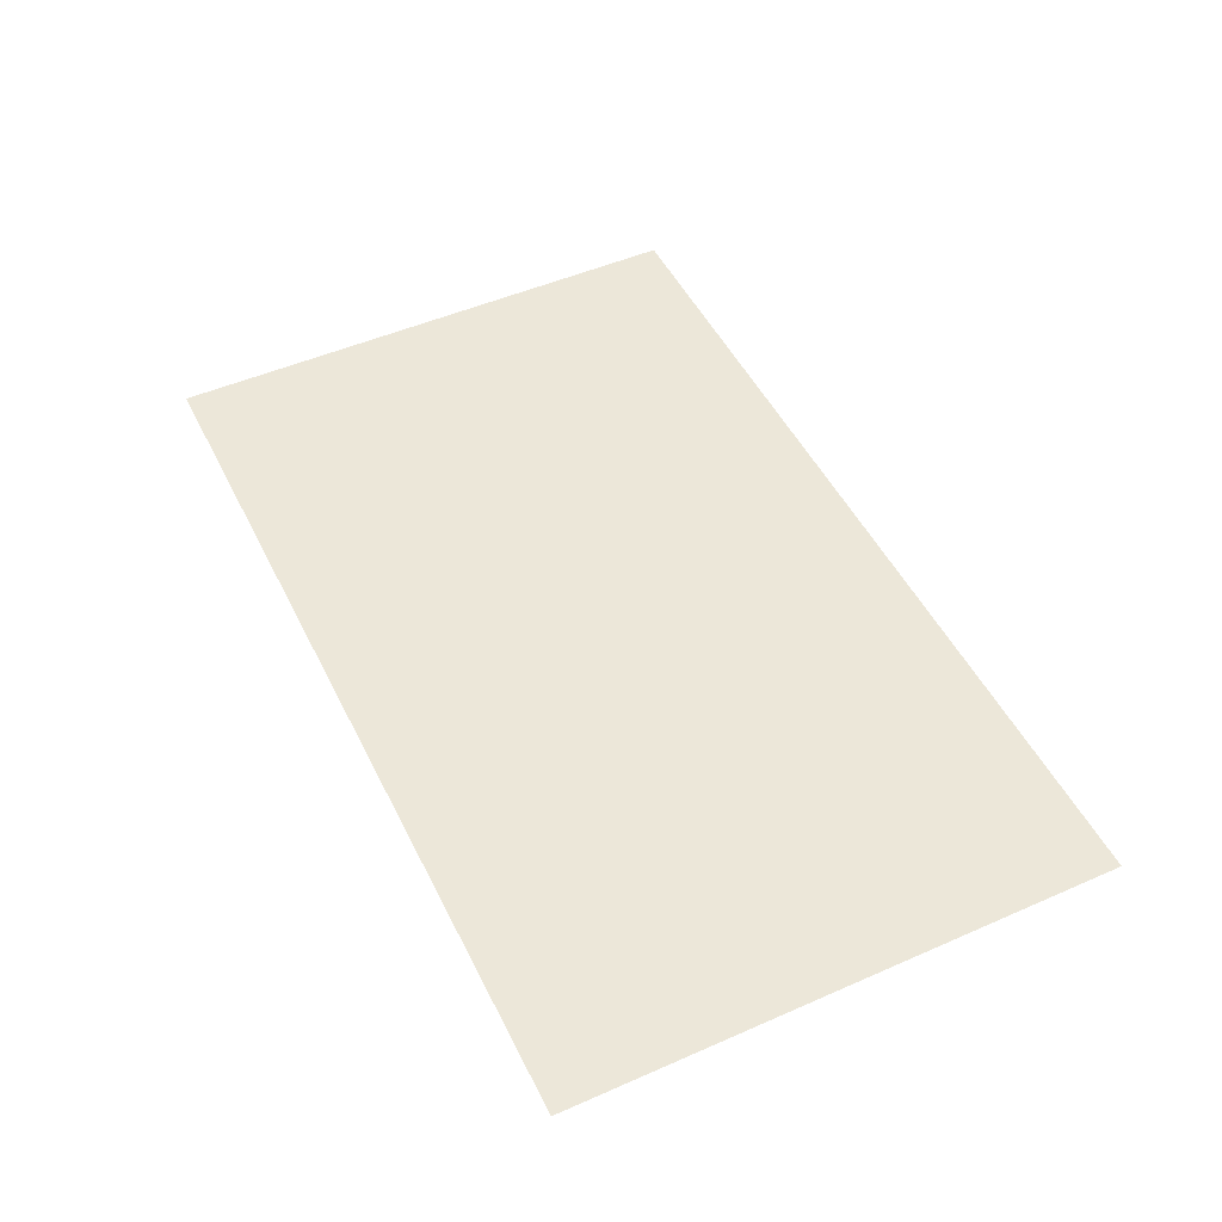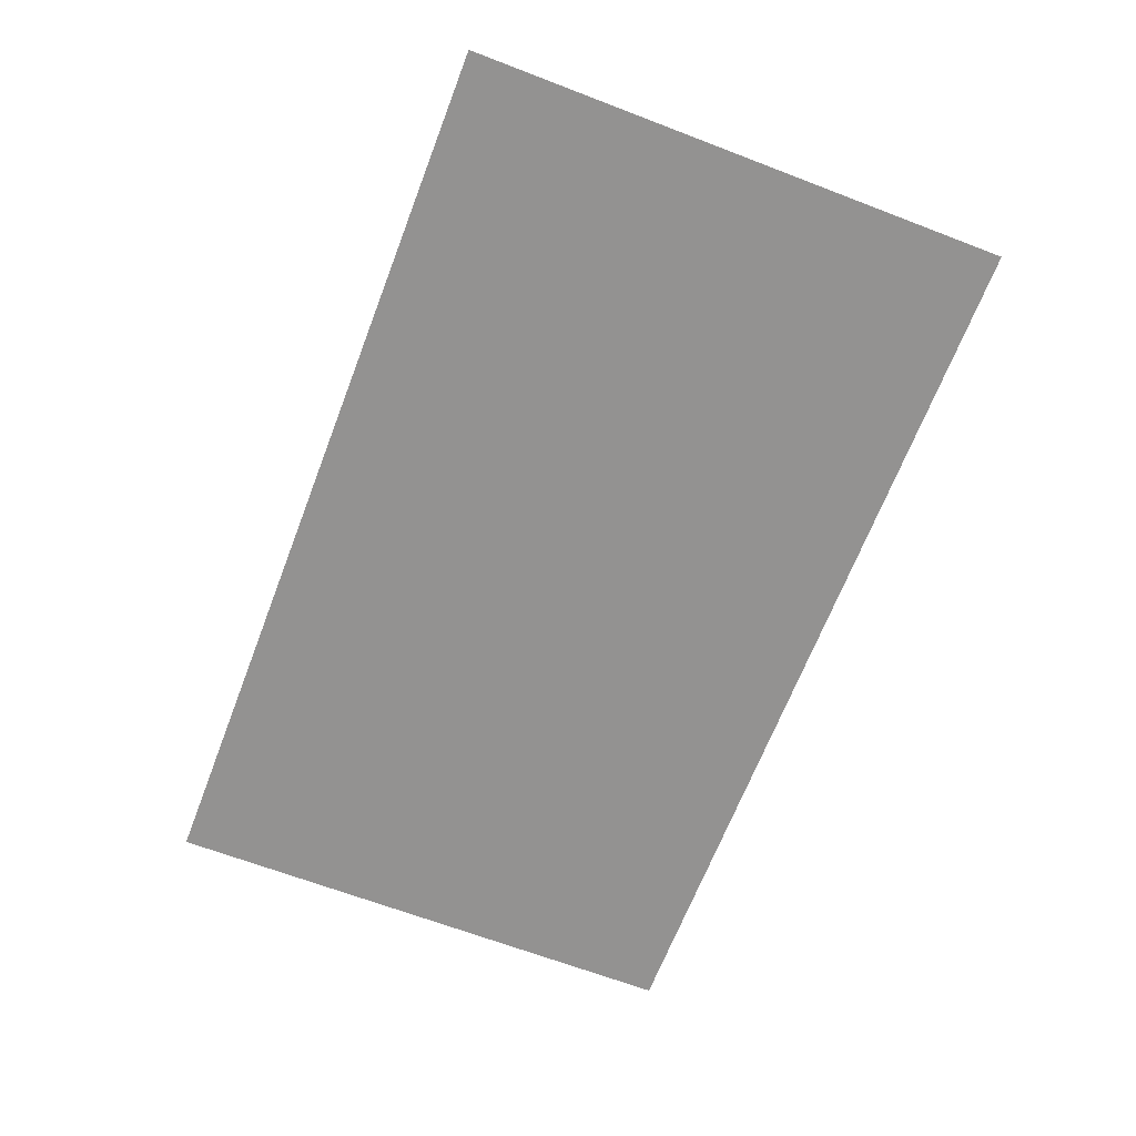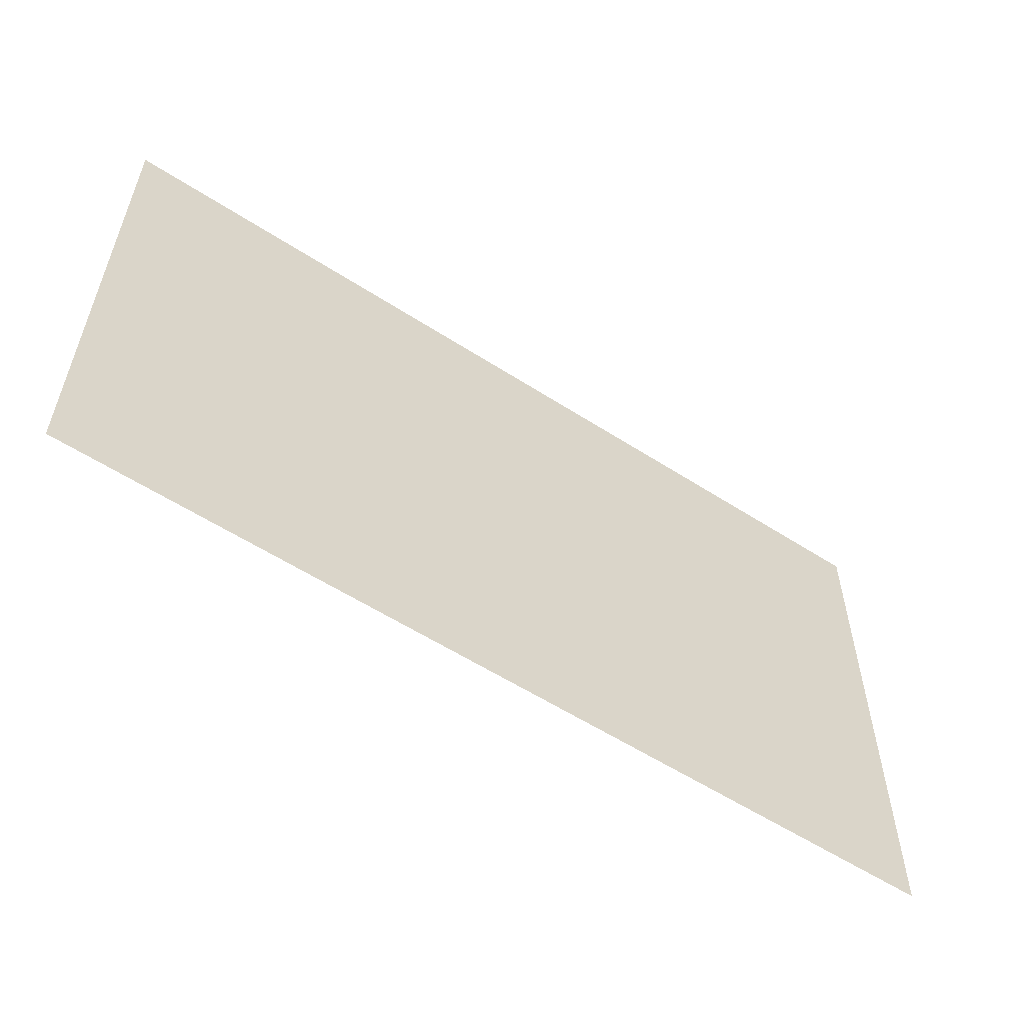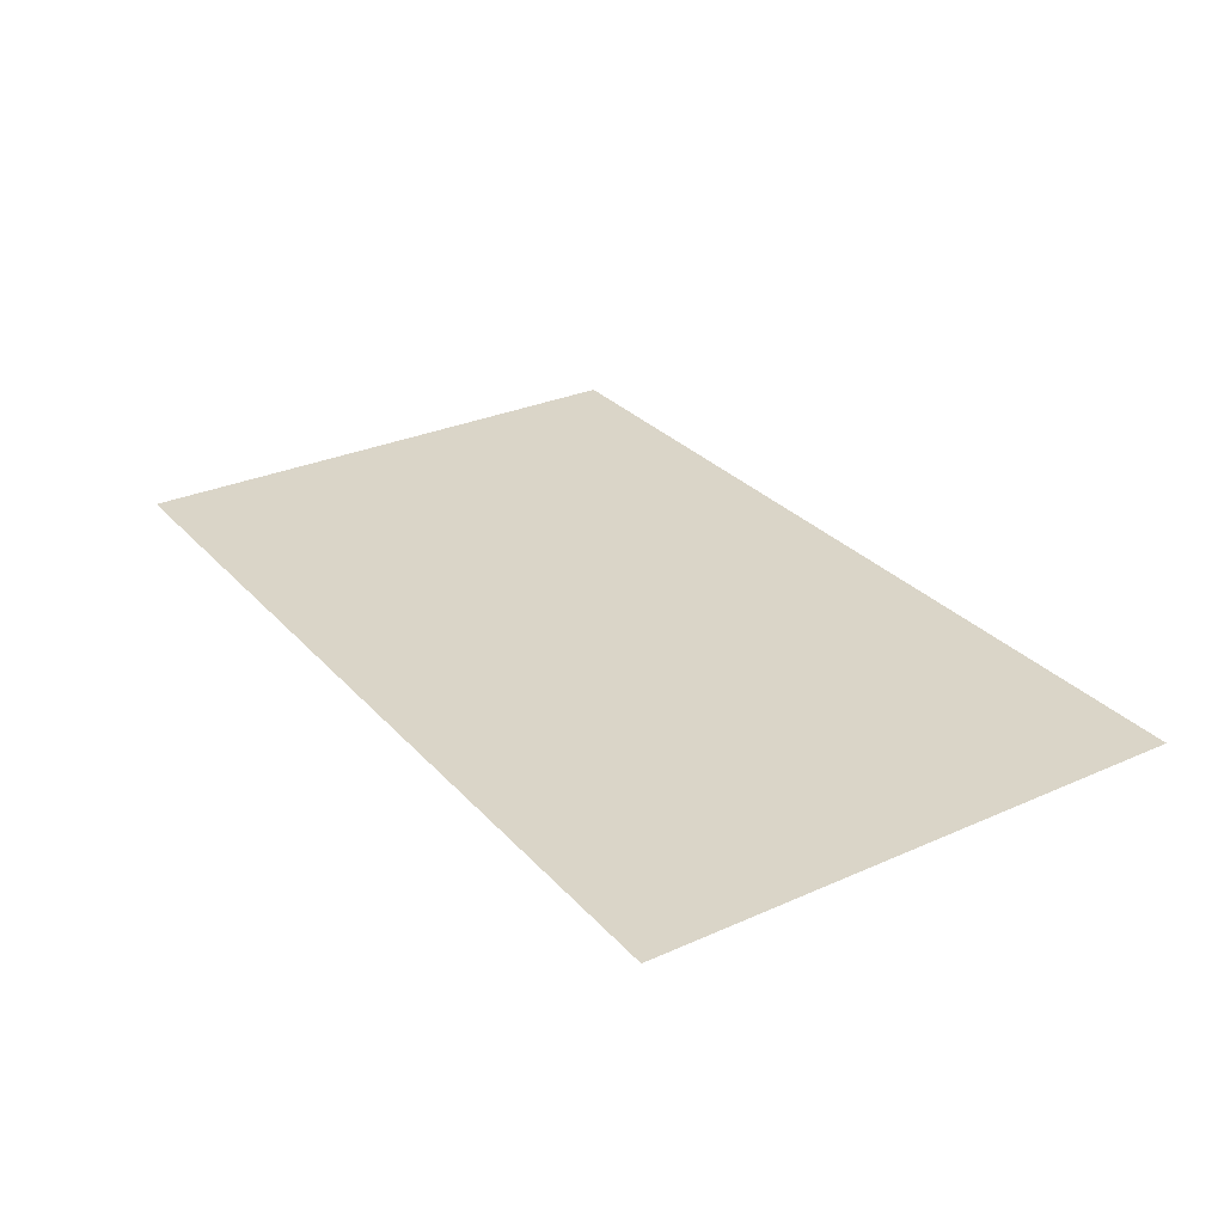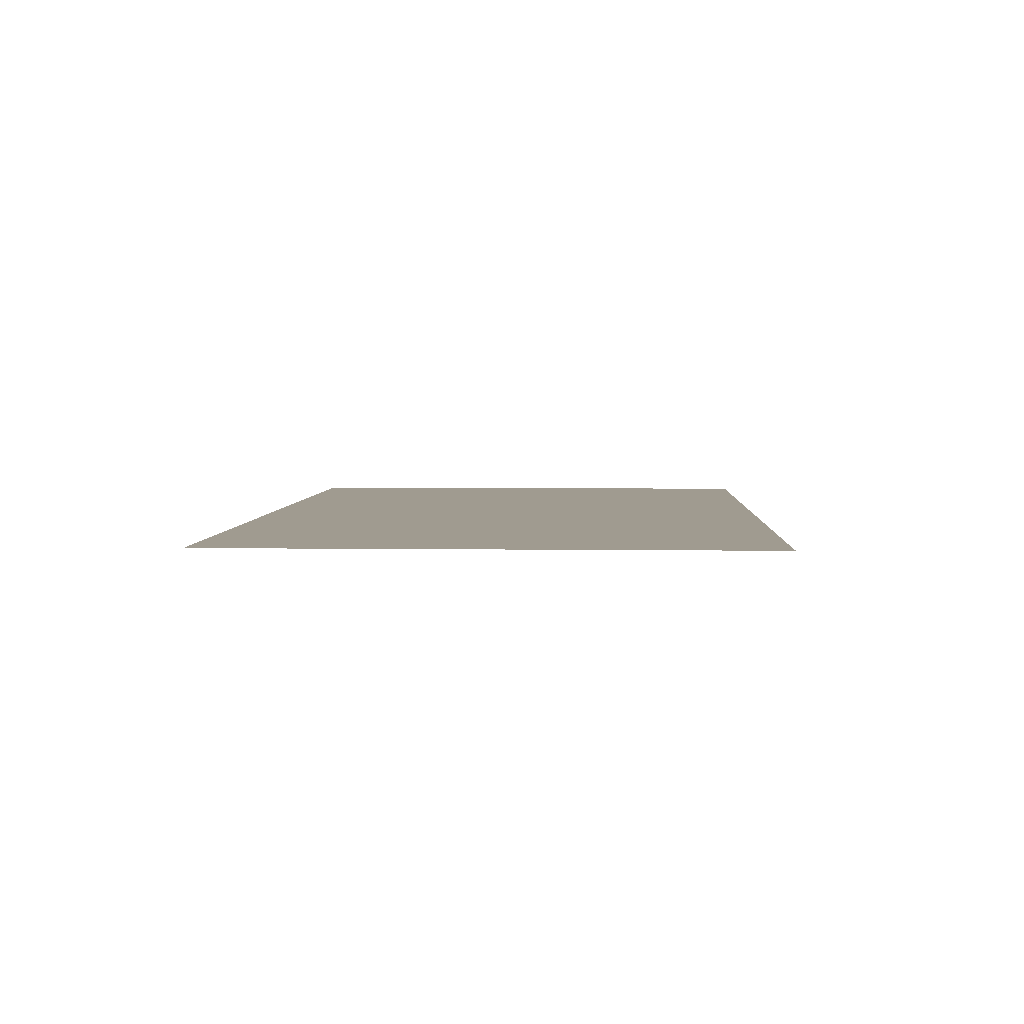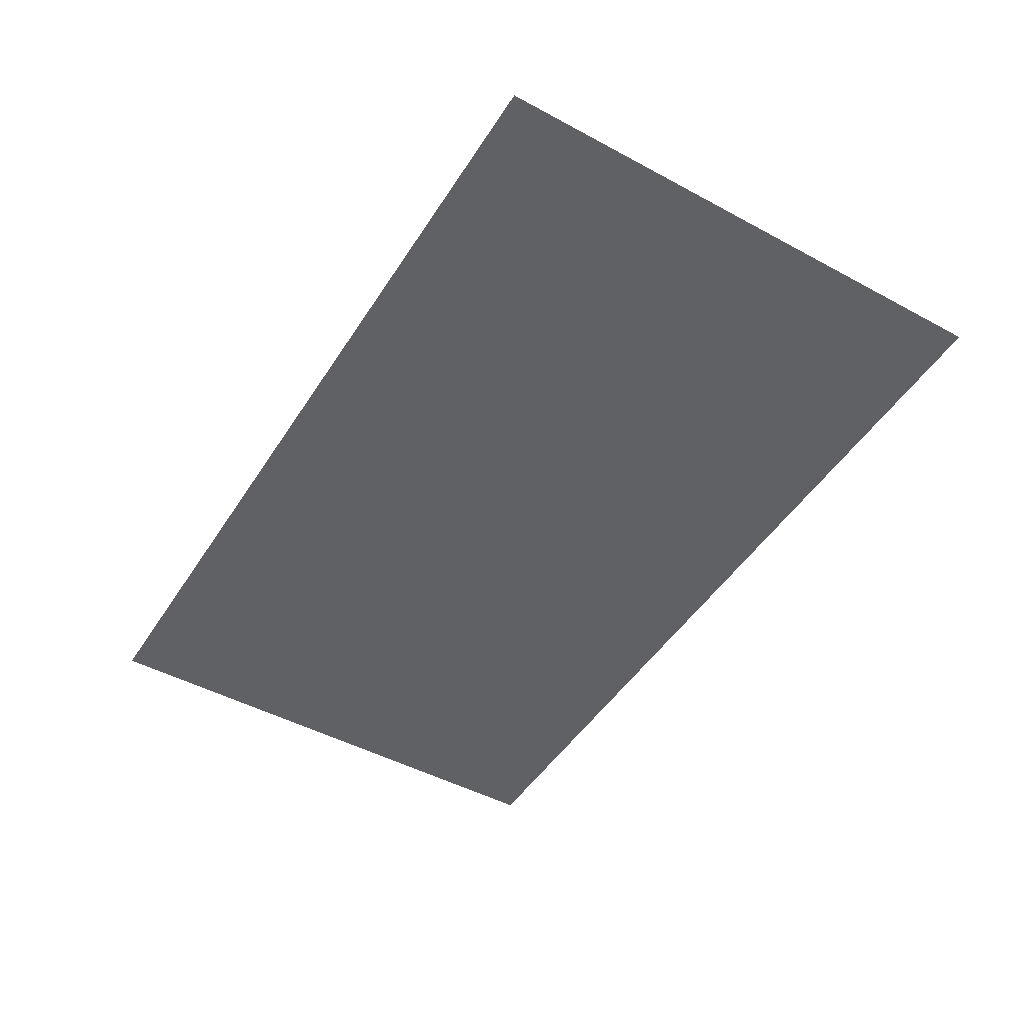
<metadata>
{"format":"obj","ext":"obj","renderer":"f3d","projection":"perspective","resolution":1024,"background":"white","views":[{"elev":49.7,"azim":-115.8,"up":"+Z"},{"elev":-66.5,"azim":69.0,"up":"+Z"},{"elev":-56.8,"azim":146.0,"up":"+Y"},{"elev":29.4,"azim":-123.3,"up":"+Z"},{"elev":4.2,"azim":-87.2,"up":"+Z"},{"elev":-47.8,"azim":58.8,"up":"+Z"}]}
</metadata>
<code>
v -6 -1 0
v -7 -1 0
v -7 0 0
v -6 0 0
v -7 -1 0
v -8 -1 0
v -8 0 0
v -7 0 0
v -8 -1 0
v -9 -1 0
v -9 0 0
v -8 0 0
v -9 -1 0
v -10 -1 0
v -10 0 0
v -9 0 0
v -10 -1 0
v -11 -1 0
v -11 0 0
v -10 0 0
v -11 -1 0
v -12 -1 0
v -12 0 0
v -11 0 0
v -12 -1 0
v -13 -1 0
v -13 0 0
v -12 0 0
v -13 -1 0
v -14 -1 0
v -14 0 0
v -13 0 0
v -14 -1 0
v -15 -1 0
v -15 0 0
v -14 0 0
v -15 -1 0
v -16 -1 0
v -16 0 0
v -15 0 0
v -6 -2 0
v -7 -2 0
v -7 -1 0
v -6 -1 0
v -7 -2 0
v -8 -2 0
v -8 -1 0
v -7 -1 0
v -8 -2 0
v -9 -2 0
v -9 -1 0
v -8 -1 0
v -9 -2 0
v -10 -2 0
v -10 -1 0
v -9 -1 0
v -10 -2 0
v -11 -2 0
v -11 -1 0
v -10 -1 0
v -11 -2 0
v -12 -2 0
v -12 -1 0
v -11 -1 0
v -12 -2 0
v -13 -2 0
v -13 -1 0
v -12 -1 0
v -13 -2 0
v -14 -2 0
v -14 -1 0
v -13 -1 0
v -14 -2 0
v -15 -2 0
v -15 -1 0
v -14 -1 0
v -15 -2 0
v -16 -2 0
v -16 -1 0
v -15 -1 0
v -6 -3 0
v -7 -3 0
v -7 -2 0
v -6 -2 0
v -7 -3 0
v -8 -3 0
v -8 -2 0
v -7 -2 0
v -8 -3 0
v -9 -3 0
v -9 -2 0
v -8 -2 0
v -9 -3 0
v -10 -3 0
v -10 -2 0
v -9 -2 0
v -10 -3 0
v -11 -3 0
v -11 -2 0
v -10 -2 0
v -11 -3 0
v -12 -3 0
v -12 -2 0
v -11 -2 0
v -12 -3 0
v -13 -3 0
v -13 -2 0
v -12 -2 0
v -13 -3 0
v -14 -3 0
v -14 -2 0
v -13 -2 0
v -14 -3 0
v -15 -3 0
v -15 -2 0
v -14 -2 0
v -15 -3 0
v -16 -3 0
v -16 -2 0
v -15 -2 0
v -6 -4 0
v -7 -4 0
v -7 -3 0
v -6 -3 0
v -7 -4 0
v -8 -4 0
v -8 -3 0
v -7 -3 0
v -8 -4 0
v -9 -4 0
v -9 -3 0
v -8 -3 0
v -9 -4 0
v -10 -4 0
v -10 -3 0
v -9 -3 0
v -10 -4 0
v -11 -4 0
v -11 -3 0
v -10 -3 0
v -11 -4 0
v -12 -4 0
v -12 -3 0
v -11 -3 0
v -12 -4 0
v -13 -4 0
v -13 -3 0
v -12 -3 0
v -13 -4 0
v -14 -4 0
v -14 -3 0
v -13 -3 0
v -14 -4 0
v -15 -4 0
v -15 -3 0
v -14 -3 0
v -15 -4 0
v -16 -4 0
v -16 -3 0
v -15 -3 0
v -6 -5 0
v -7 -5 0
v -7 -4 0
v -6 -4 0
v -7 -5 0
v -8 -5 0
v -8 -4 0
v -7 -4 0
v -8 -5 0
v -9 -5 0
v -9 -4 0
v -8 -4 0
v -9 -5 0
v -10 -5 0
v -10 -4 0
v -9 -4 0
v -10 -5 0
v -11 -5 0
v -11 -4 0
v -10 -4 0
v -11 -5 0
v -12 -5 0
v -12 -4 0
v -11 -4 0
v -12 -5 0
v -13 -5 0
v -13 -4 0
v -12 -4 0
v -13 -5 0
v -14 -5 0
v -14 -4 0
v -13 -4 0
v -14 -5 0
v -15 -5 0
v -15 -4 0
v -14 -4 0
v -15 -5 0
v -16 -5 0
v -16 -4 0
v -15 -4 0
v -6 -6 0
v -7 -6 0
v -7 -5 0
v -6 -5 0
v -7 -6 0
v -8 -6 0
v -8 -5 0
v -7 -5 0
v -8 -6 0
v -9 -6 0
v -9 -5 0
v -8 -5 0
v -9 -6 0
v -10 -6 0
v -10 -5 0
v -9 -5 0
v -10 -6 0
v -11 -6 0
v -11 -5 0
v -10 -5 0
v -11 -6 0
v -12 -6 0
v -12 -5 0
v -11 -5 0
v -12 -6 0
v -13 -6 0
v -13 -5 0
v -12 -5 0
v -13 -6 0
v -14 -6 0
v -14 -5 0
v -13 -5 0
v -14 -6 0
v -15 -6 0
v -15 -5 0
v -14 -5 0
v -15 -6 0
v -16 -6 0
v -16 -5 0
v -15 -5 0
g Castle_mesh_0017
f 1 2 3 4
f 5 6 7 8
f 9 10 11 12
f 13 14 15 16
f 17 18 19 20
f 21 22 23 24
f 25 26 27 28
f 29 30 31 32
f 33 34 35 36
f 37 38 39 40
f 41 42 43 44
f 45 46 47 48
f 49 50 51 52
f 53 54 55 56
f 57 58 59 60
f 61 62 63 64
f 65 66 67 68
f 69 70 71 72
f 73 74 75 76
f 77 78 79 80
f 81 82 83 84
f 85 86 87 88
f 89 90 91 92
f 93 94 95 96
f 97 98 99 100
f 101 102 103 104
f 105 106 107 108
f 109 110 111 112
f 113 114 115 116
f 117 118 119 120
f 121 122 123 124
f 125 126 127 128
f 129 130 131 132
f 133 134 135 136
f 137 138 139 140
f 141 142 143 144
f 145 146 147 148
f 149 150 151 152
f 153 154 155 156
f 157 158 159 160
f 161 162 163 164
f 165 166 167 168
f 169 170 171 172
f 173 174 175 176
f 177 178 179 180
f 181 182 183 184
f 185 186 187 188
f 189 190 191 192
f 193 194 195 196
f 197 198 199 200
f 201 202 203 204
f 205 206 207 208
f 209 210 211 212
f 213 214 215 216
f 217 218 219 220
f 221 222 223 224
f 225 226 227 228
f 229 230 231 232
f 233 234 235 236
f 237 238 239 240

</code>
